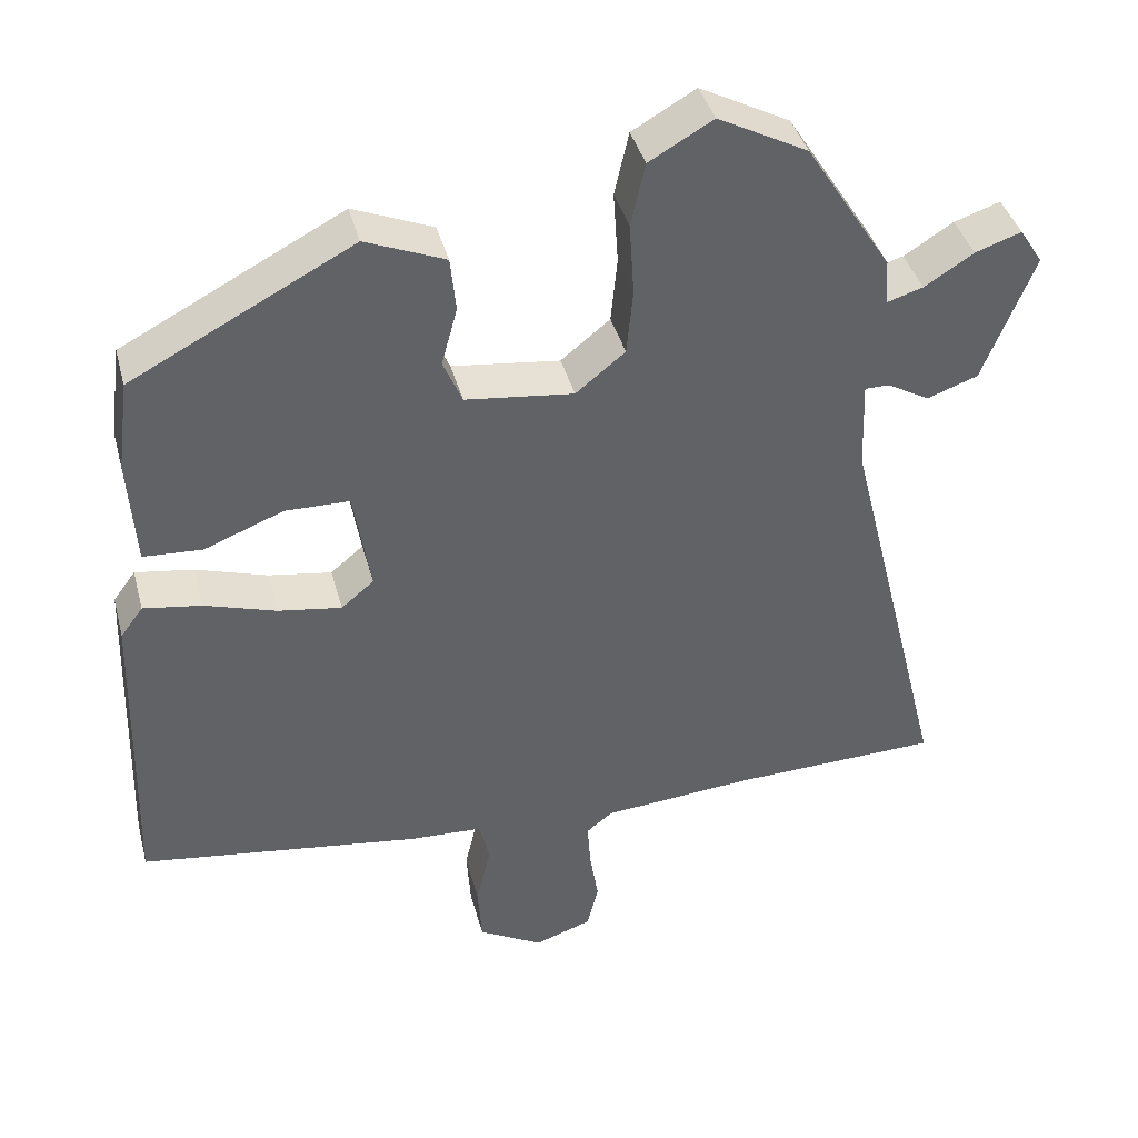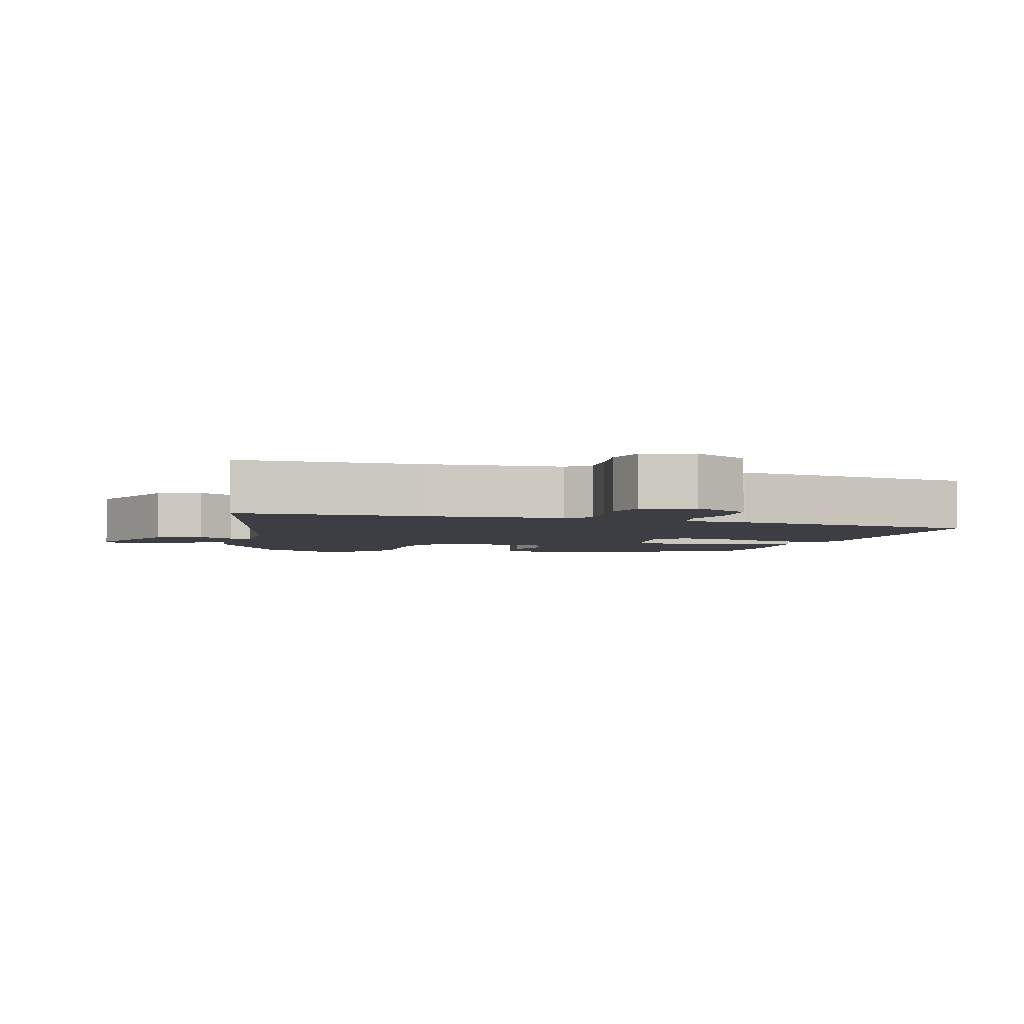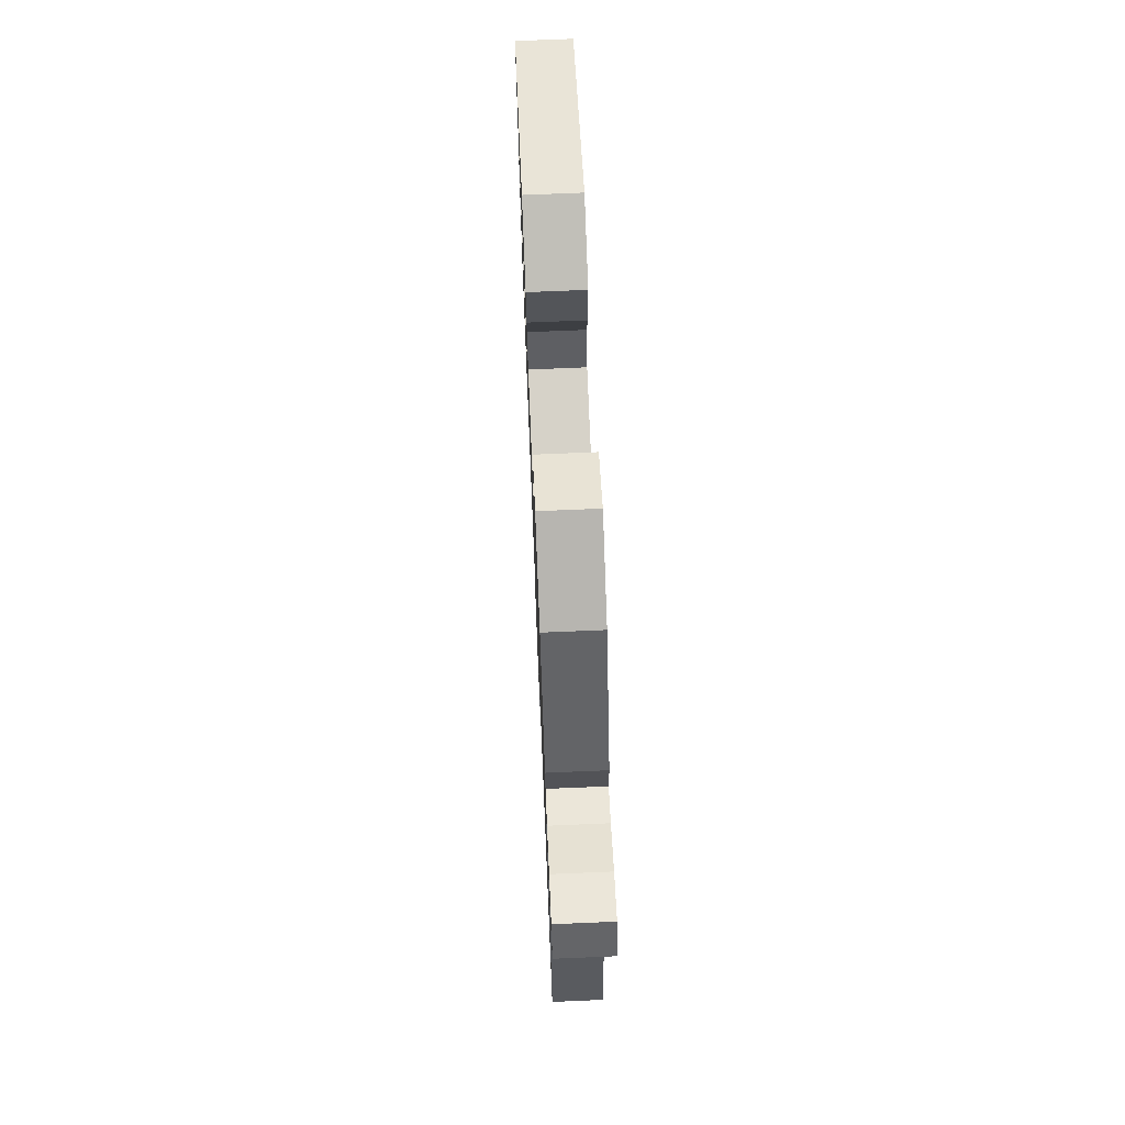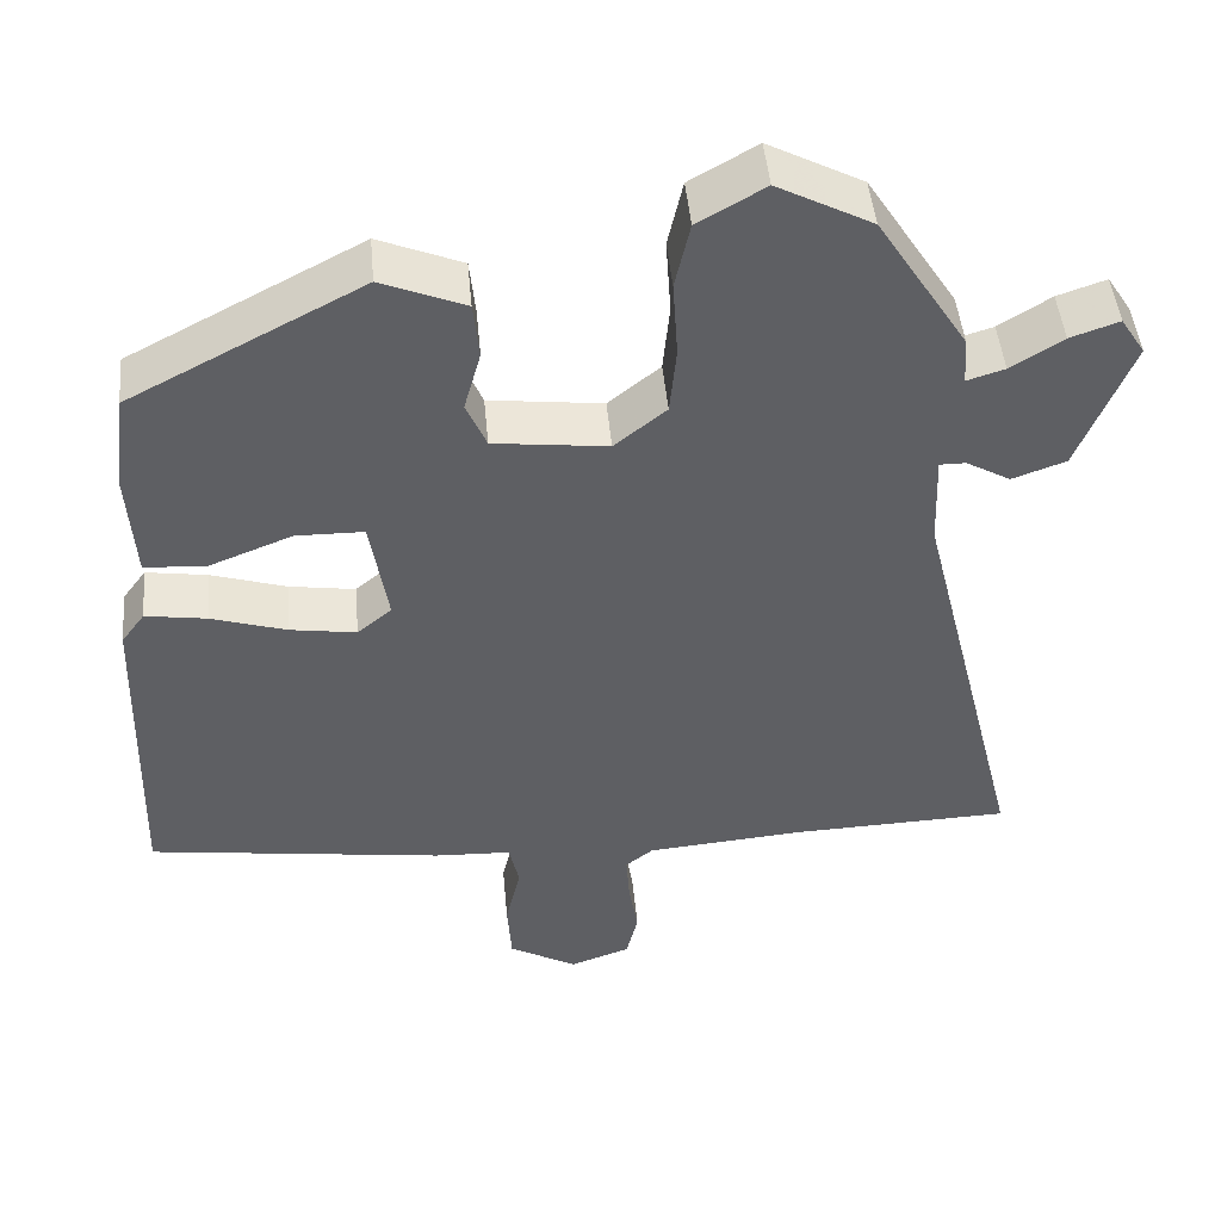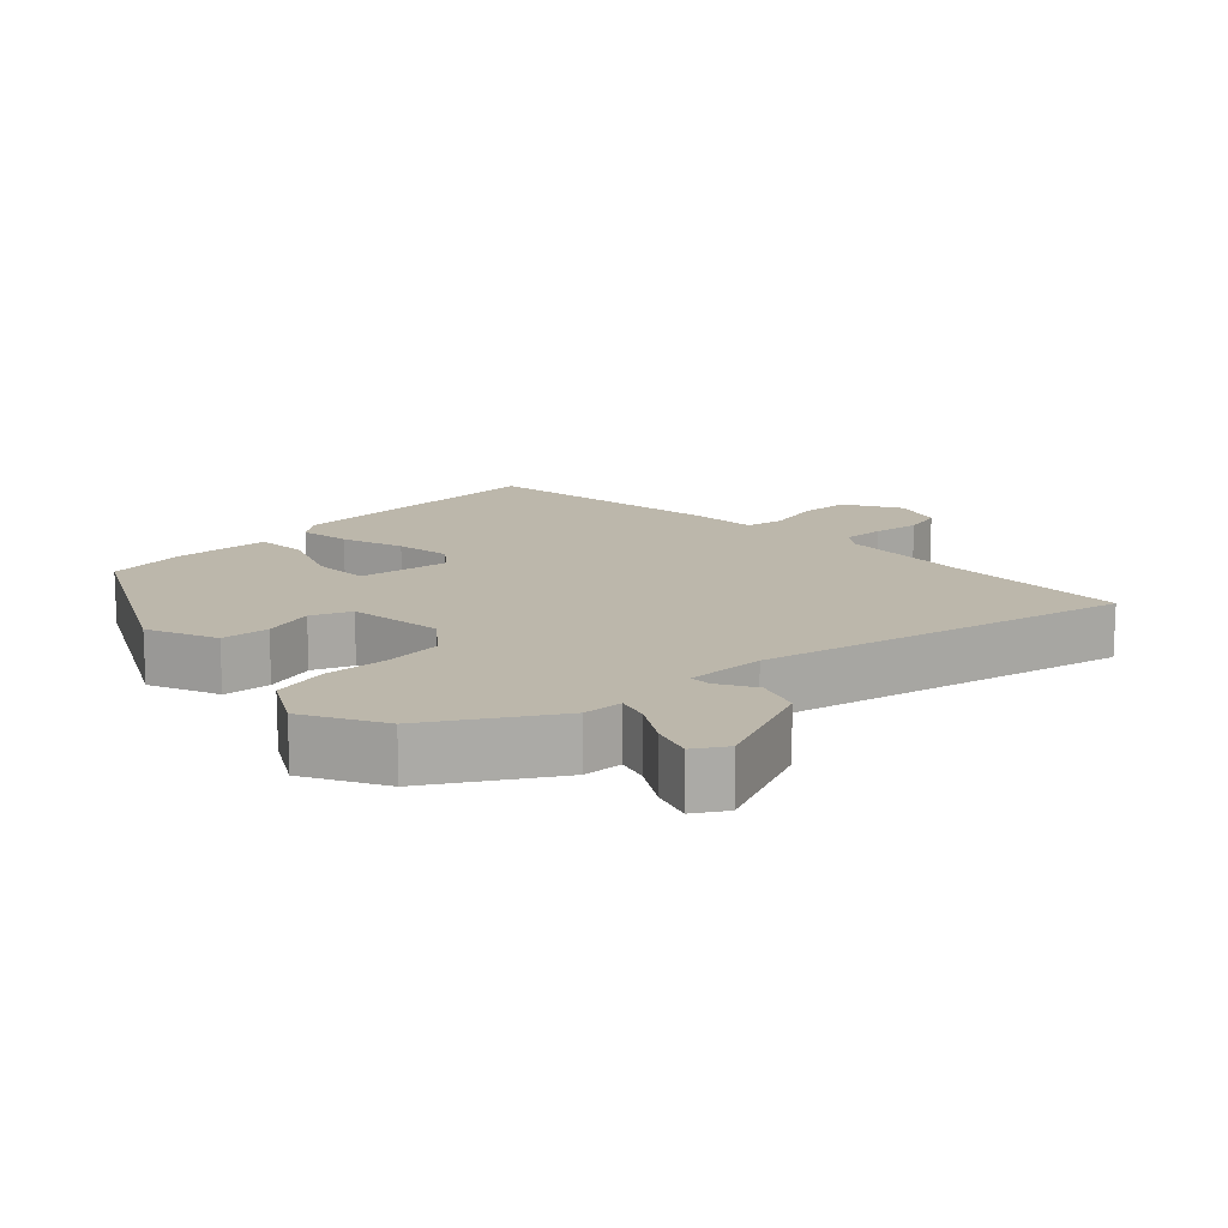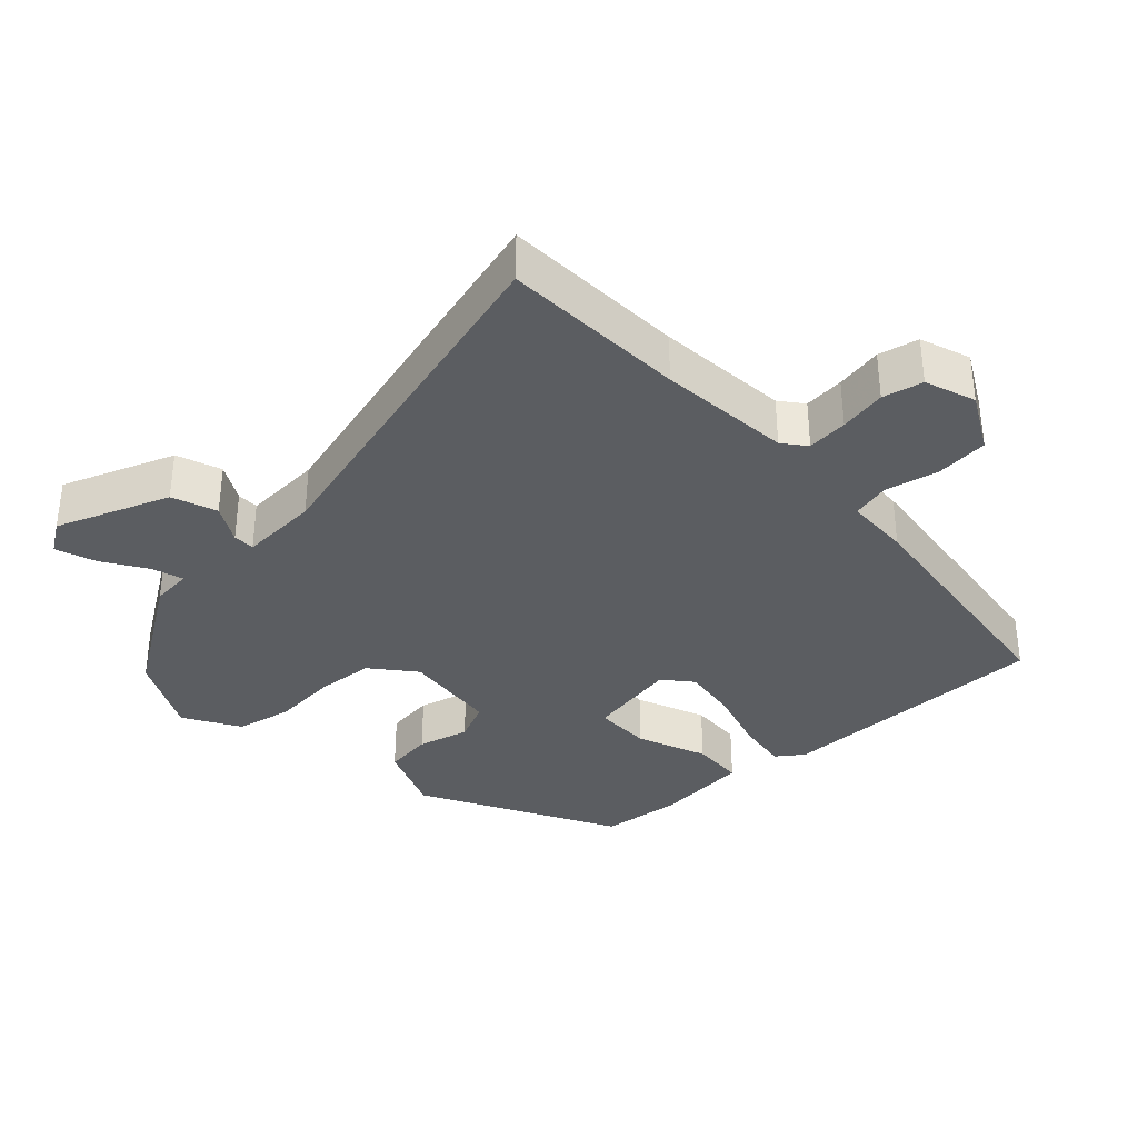
<metadata>
{"format":"obj","ext":"obj","renderer":"f3d","projection":"perspective","resolution":1024,"background":"white","views":[{"elev":39.9,"azim":-14.5,"up":"+Z"},{"elev":-3.7,"azim":163.5,"up":"+Y"},{"elev":71.5,"azim":87.6,"up":"+Z"},{"elev":46.7,"azim":-5.2,"up":"+Z"},{"elev":14.3,"azim":45.5,"up":"+Y"},{"elev":-35.6,"azim":133.7,"up":"+Y"}]}
</metadata>
<code>
v -0.436 0.07 0.304
v -0.158 0.07 0.45
v -0.058 0.07 0.409
v -0.051 0.07 0.341
v -0.071 0.07 0.268
v -0.047 0.07 0.212
v 0.089 0.07 0.196
v 0.151 0.07 0.246
v 0.159 0.07 0.328
v 0.153 0.07 0.42
v 0.171 0.07 0.5
v 0.251 0.07 0.546
v 0.364 0.07 0.487
v 0.472 0.07 0.318
v 0.476 0.07 0.261
v 0.521 0.07 0.275
v 0.583 0.07 0.314
v 0.641 0.07 0.334
v 0.67 0.07 0.289
v 0.606 0.07 0.129
v 0.542 0.07 0.106
v 0.489 0.07 0.136
v 0.458 0.07 0.136
v 0.462 0.07 0.024
v 0.592 0.07 -0.497
v 0.33 0.07 -0.506
v 0.141 0.07 -0.522
v 0.108 0.07 -0.548
v 0.112 0.07 -0.606
v 0.123 0.07 -0.673
v 0.109 0.07 -0.73
v 0.037 0.07 -0.755
v -0.044 0.07 -0.71
v -0.049 0.07 -0.636
v -0.031 0.07 -0.559
v -0.043 0.07 -0.505
v -0.135 0.07 -0.501
v -0.489 0.07 -0.453
v -0.478 0.07 -0.063
v -0.45 0.07 -0.025
v -0.377 0.07 -0.036
v -0.287 0.07 -0.064
v -0.208 0.07 -0.076
v -0.167 0.07 -0.042
v -0.188 0.07 0.088
v -0.269 0.07 0.089
v -0.368 0.07 0.05
v -0.442 0.07 0.054
v -0.451 0.07 0.189
v -0.436 0 0.304
v -0.158 0 0.45
v -0.058 0 0.409
v -0.051 0 0.341
v -0.071 0 0.268
v -0.047 0 0.212
v 0.089 0 0.196
v 0.151 0 0.246
v 0.159 0 0.328
v 0.153 0 0.42
v 0.171 0 0.5
v 0.251 0 0.546
v 0.364 0 0.487
v 0.472 0 0.318
v 0.476 0 0.261
v 0.521 0 0.275
v 0.583 0 0.314
v 0.641 0 0.334
v 0.67 0 0.289
v 0.606 0 0.129
v 0.542 0 0.106
v 0.489 0 0.136
v 0.458 0 0.136
v 0.462 0 0.024
v 0.592 0 -0.497
v 0.33 0 -0.506
v 0.141 0 -0.522
v 0.108 0 -0.548
v 0.112 0 -0.606
v 0.123 0 -0.673
v 0.109 0 -0.73
v 0.037 0 -0.755
v -0.044 0 -0.71
v -0.049 0 -0.636
v -0.031 0 -0.559
v -0.043 0 -0.505
v -0.135 0 -0.501
v -0.489 0 -0.453
v -0.478 0 -0.063
v -0.45 0 -0.025
v -0.377 0 -0.036
v -0.287 0 -0.064
v -0.208 0 -0.076
v -0.167 0 -0.042
v -0.188 0 0.088
v -0.269 0 0.089
v -0.368 0 0.05
v -0.442 0 0.054
v -0.451 0 0.189
f 46 47 48 49
f 45 46 49 1
f 39 40 41 42
f 39 42 43
f 36 37 38 39
f 36 39 43
f 32 33 34 35
f 32 35 36
f 29 30 31 32
f 28 29 32 36
f 27 28 36 43
f 24 25 26
f 23 24 26 27
f 19 20 21 22
f 19 22 23
f 16 17 18 19
f 15 16 19 23
f 9 10 11 12
f 8 9 12 13
f 2 3 4 5
f 45 1 2 5
f 44 45 5 6
f 27 43 44
f 8 13 14 15
f 7 8 15 23
f 23 27 44
f 6 7 23 44
f 98 97 96 95
f 50 98 95 94
f 91 90 89 88
f 92 91 88
f 88 87 86 85
f 92 88 85
f 84 83 82 81
f 85 84 81
f 81 80 79 78
f 85 81 78 77
f 92 85 77 76
f 75 74 73
f 76 75 73 72
f 71 70 69 68
f 72 71 68
f 68 67 66 65
f 72 68 65 64
f 61 60 59 58
f 62 61 58 57
f 54 53 52 51
f 54 51 50 94
f 55 54 94 93
f 93 92 76
f 64 63 62 57
f 72 64 57 56
f 93 76 72
f 93 72 56 55
f 1 50 51 2
f 2 51 52 3
f 3 52 53 4
f 4 53 54 5
f 5 54 55 6
f 6 55 56 7
f 7 56 57 8
f 8 57 58 9
f 9 58 59 10
f 10 59 60 11
f 11 60 61 12
f 12 61 62 13
f 13 62 63 14
f 14 63 64 15
f 15 64 65 16
f 16 65 66 17
f 17 66 67 18
f 18 67 68 19
f 19 68 69 20
f 20 69 70 21
f 21 70 71 22
f 22 71 72 23
f 23 72 73 24
f 24 73 74 25
f 25 74 75 26
f 26 75 76 27
f 27 76 77 28
f 28 77 78 29
f 29 78 79 30
f 30 79 80 31
f 31 80 81 32
f 32 81 82 33
f 33 82 83 34
f 34 83 84 35
f 35 84 85 36
f 36 85 86 37
f 37 86 87 38
f 38 87 88 39
f 39 88 89 40
f 40 89 90 41
f 41 90 91 42
f 42 91 92 43
f 43 92 93 44
f 44 93 94 45
f 45 94 95 46
f 46 95 96 47
f 47 96 97 48
f 48 97 98 49
f 49 98 50 1

</code>
